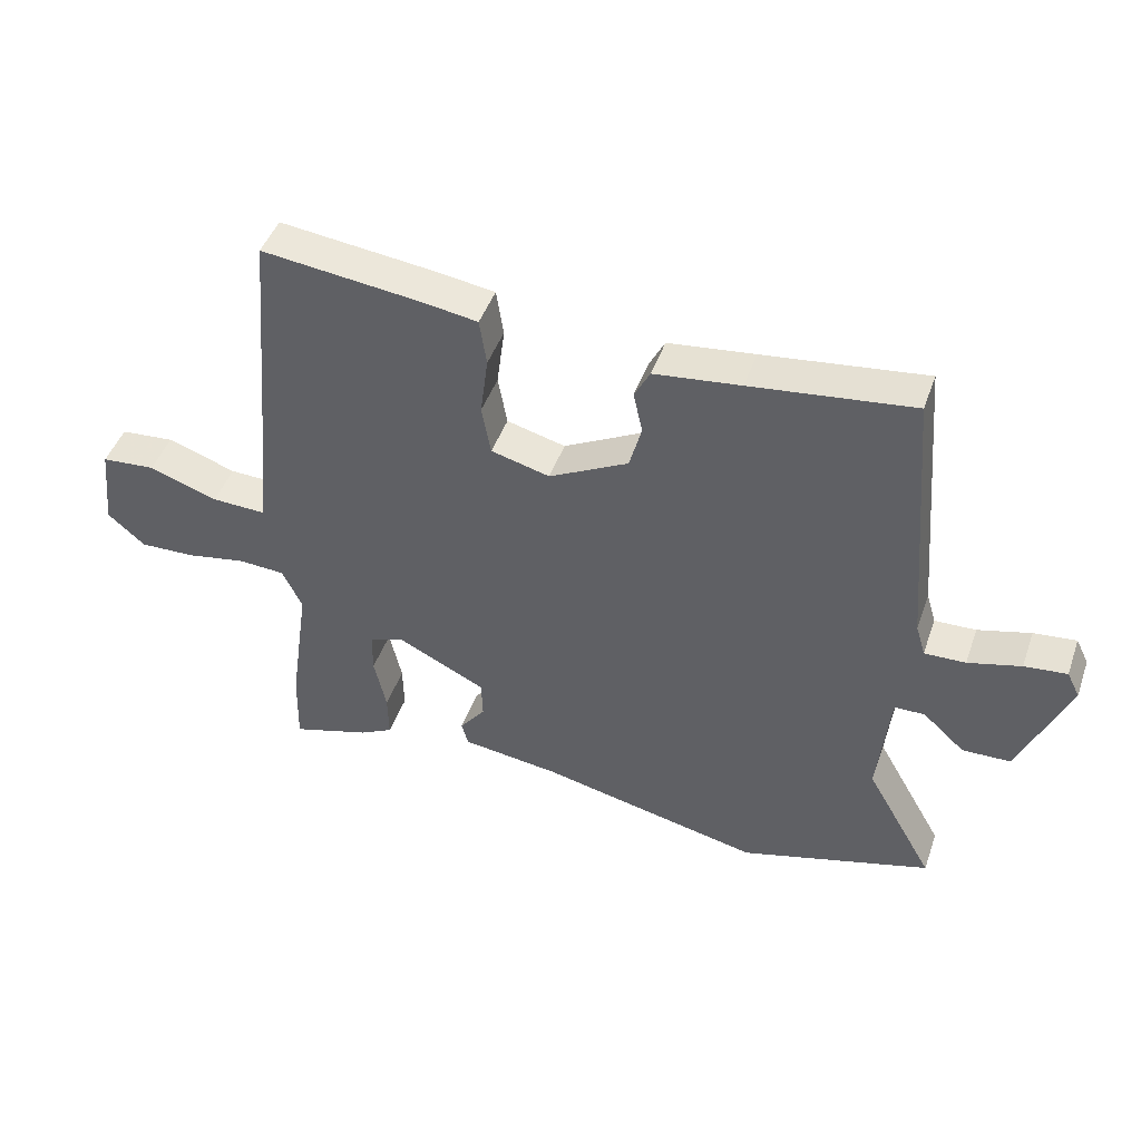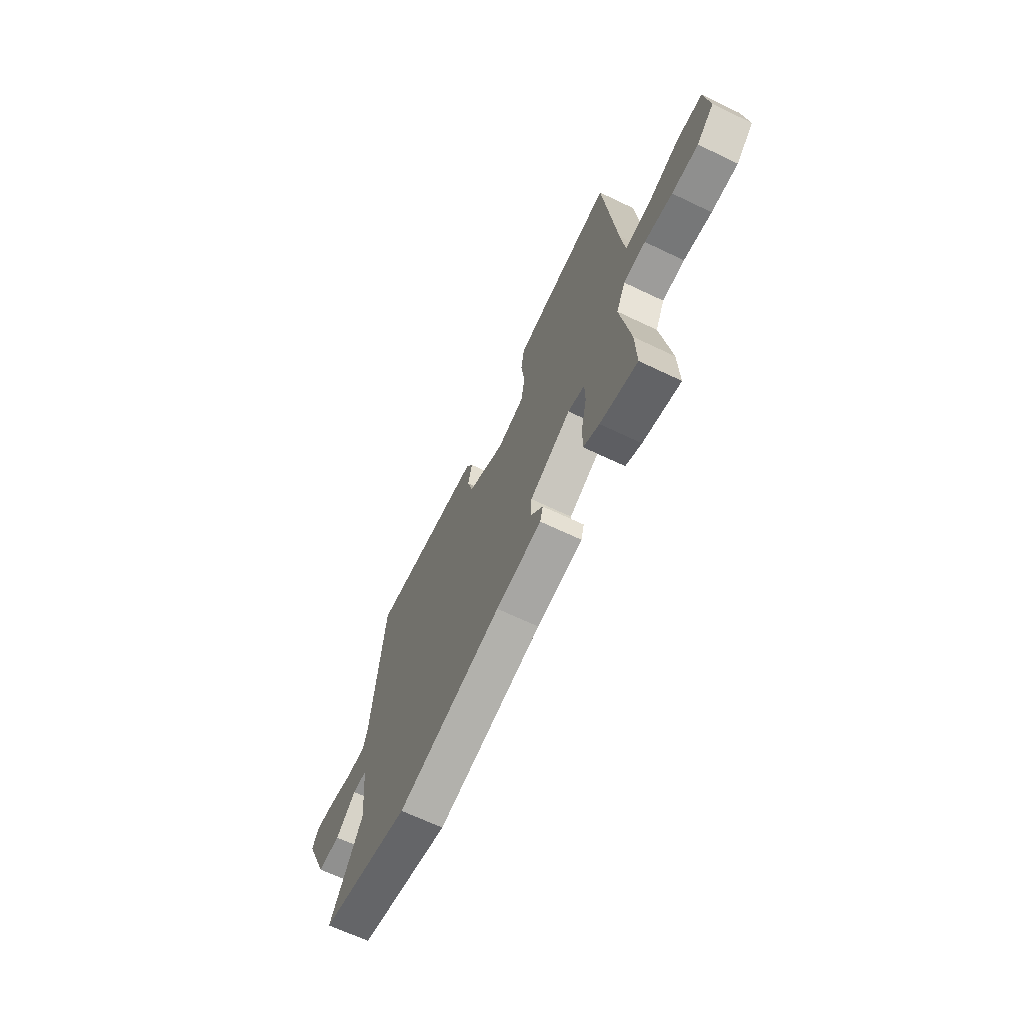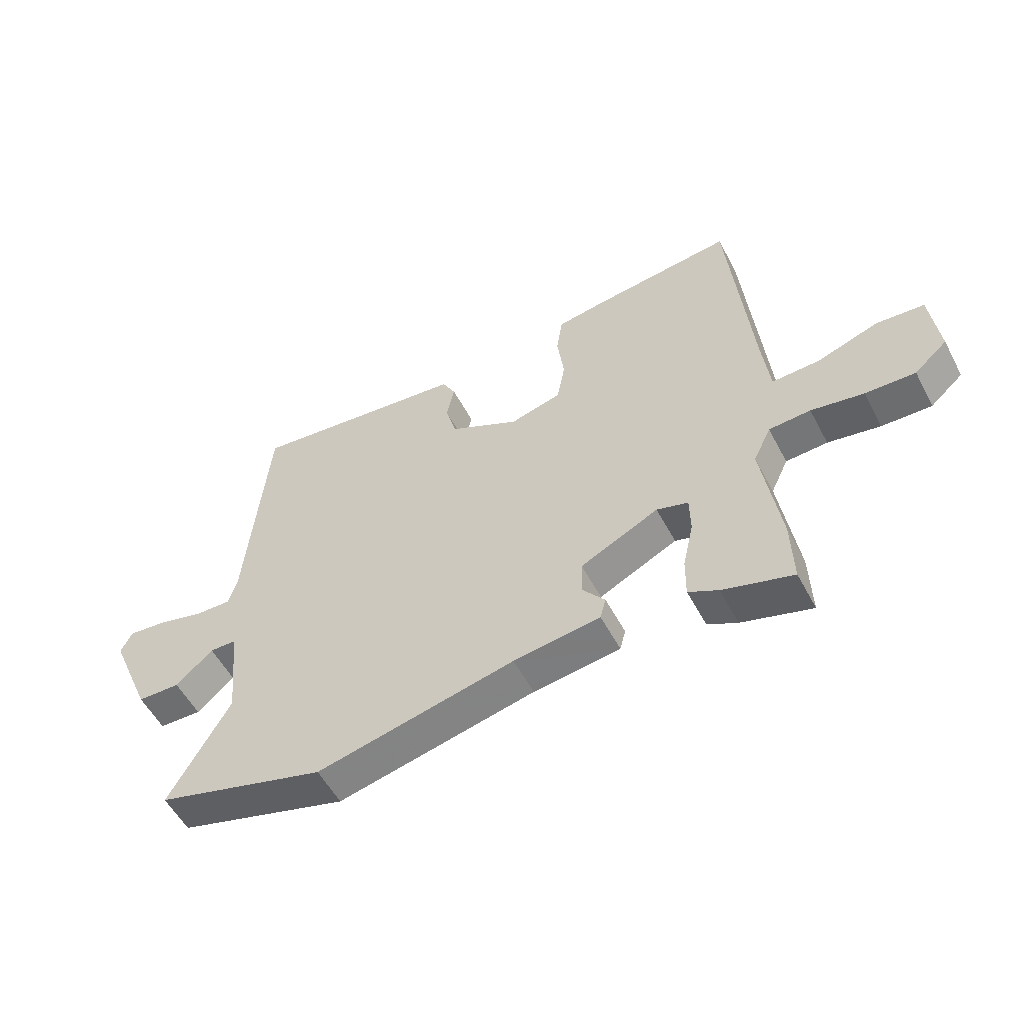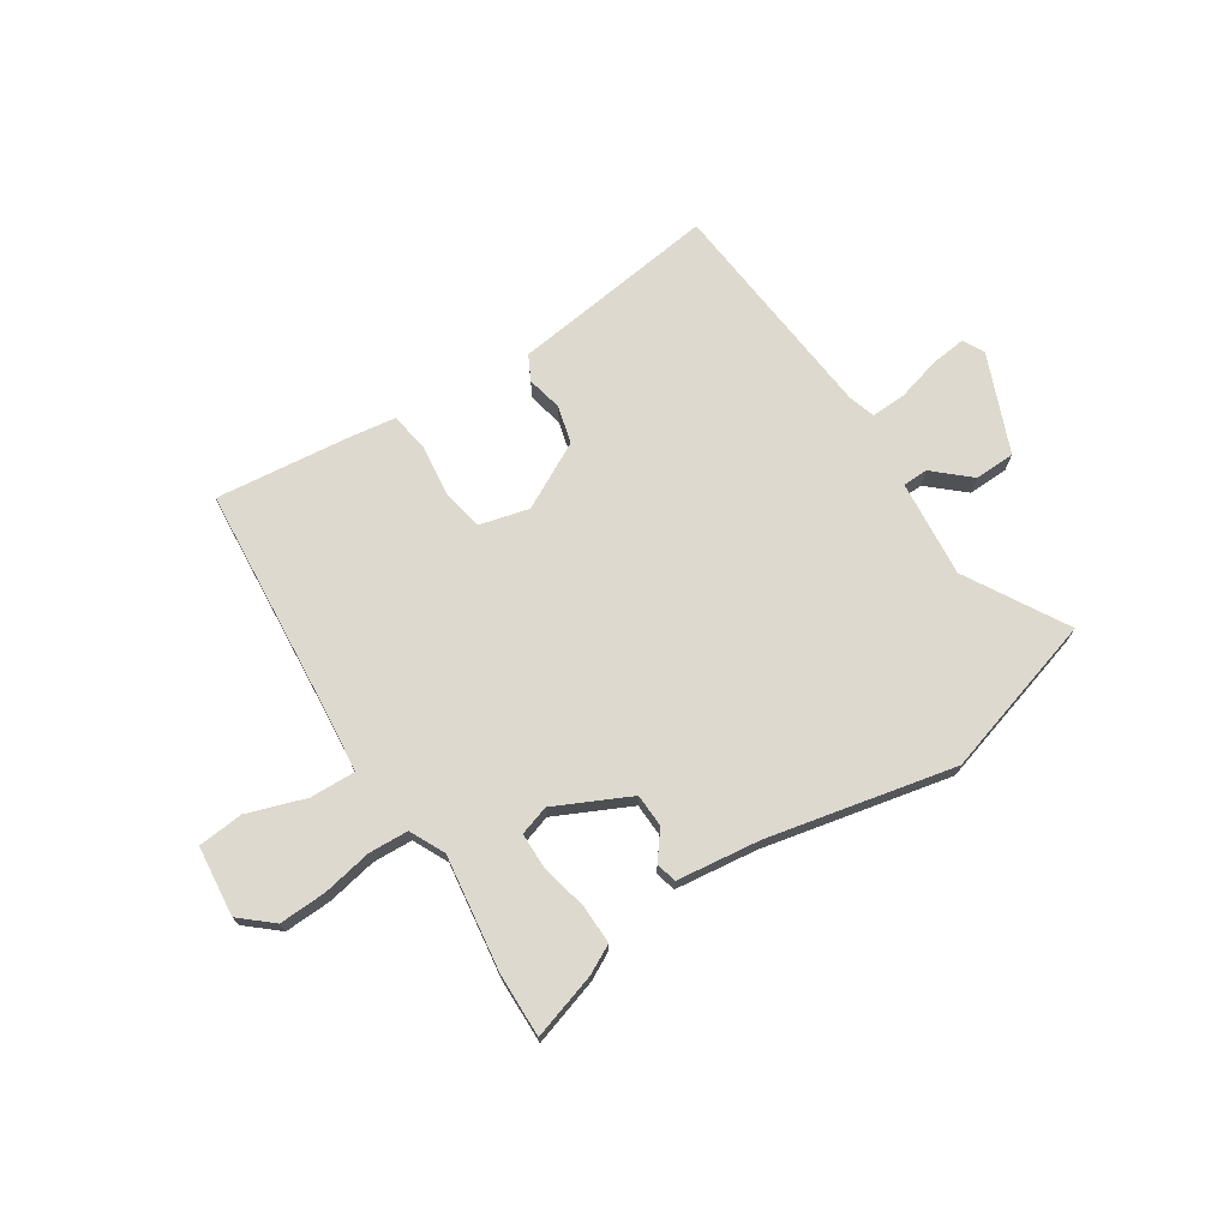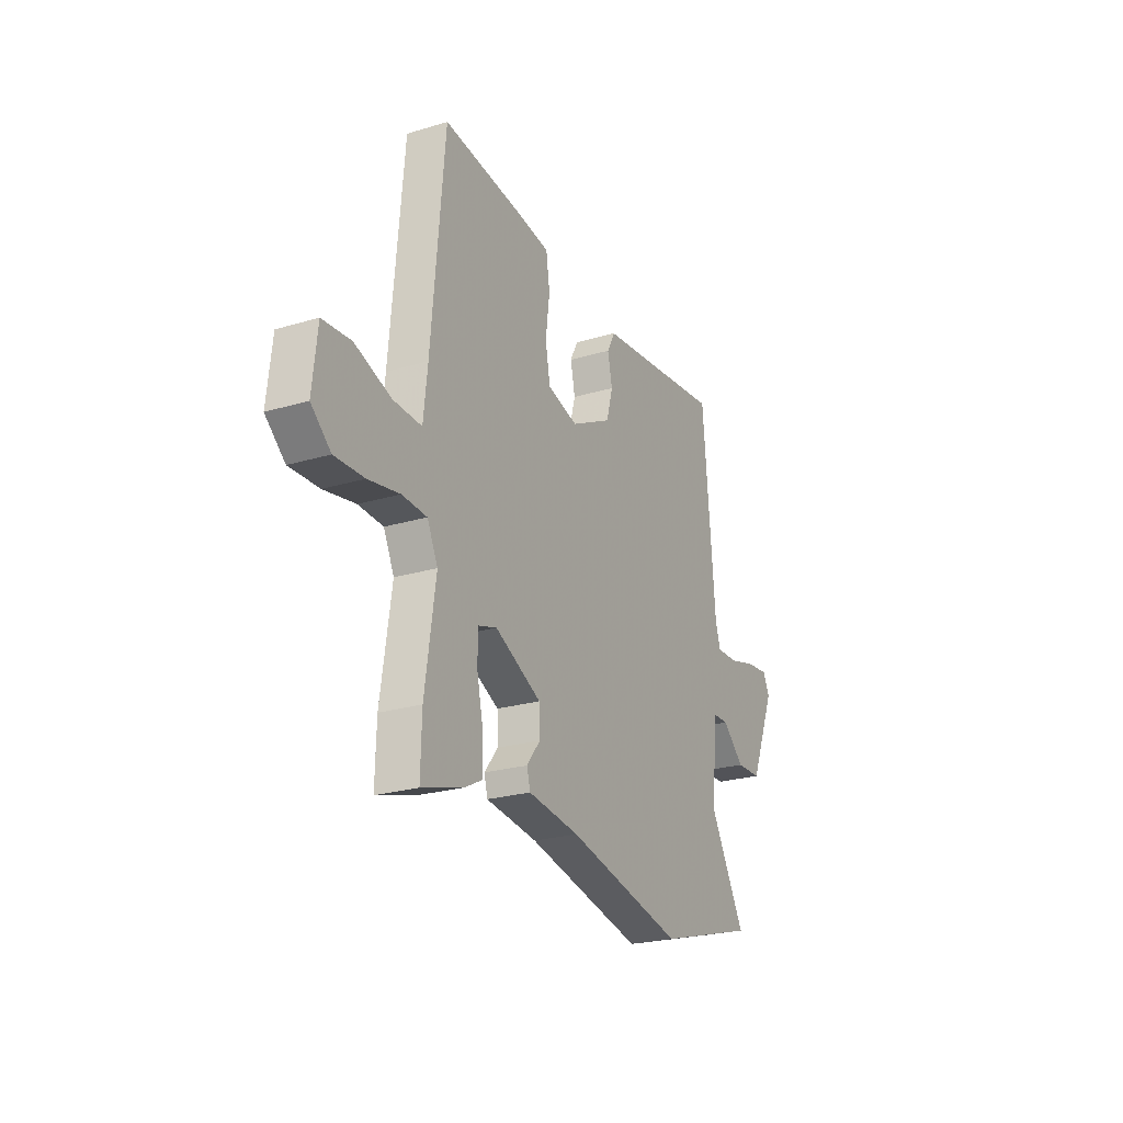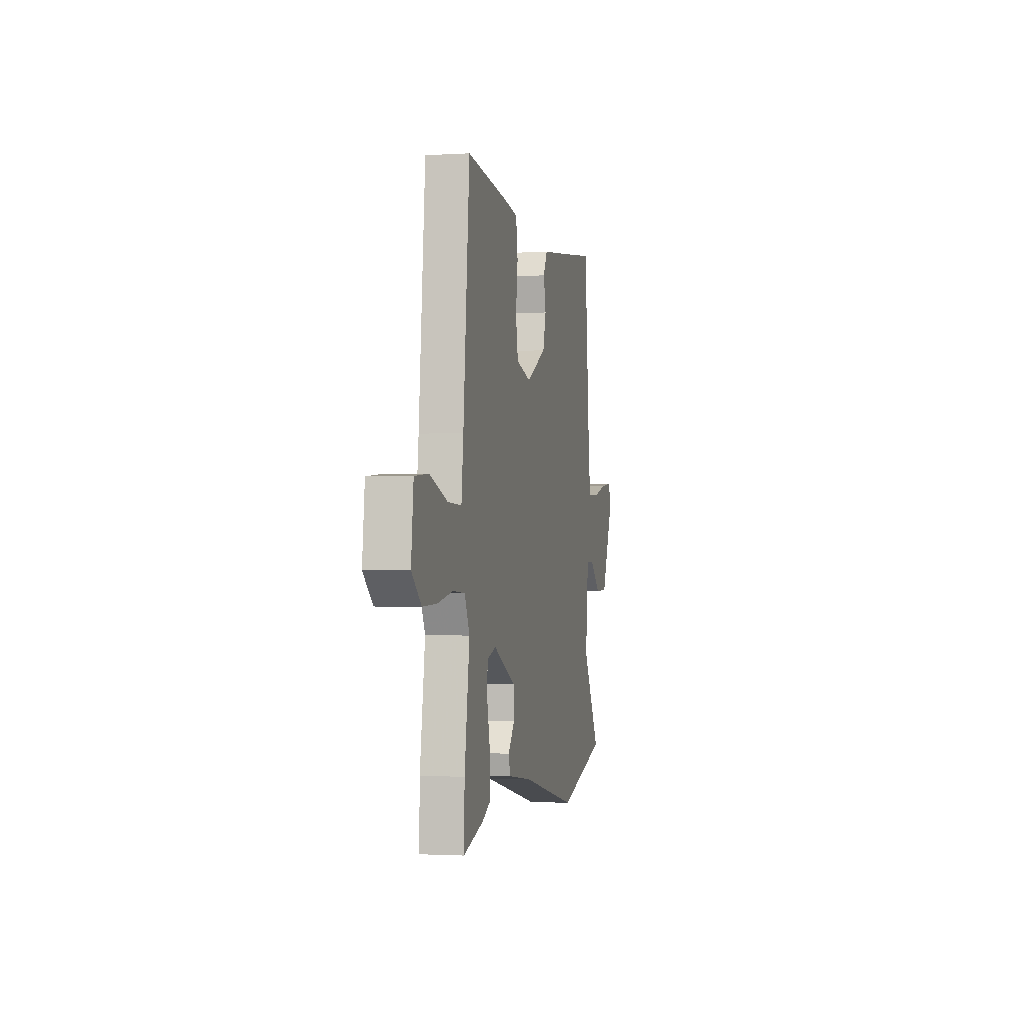
<metadata>
{"format":"obj","ext":"obj","renderer":"f3d","projection":"perspective","resolution":1024,"background":"white","views":[{"elev":45.8,"azim":-161.0,"up":"+Z"},{"elev":-67.1,"azim":64.4,"up":"+Z"},{"elev":-55.0,"azim":27.7,"up":"+Z"},{"elev":71.5,"azim":146.7,"up":"+Y"},{"elev":-24.1,"azim":116.4,"up":"+Z"},{"elev":-1.5,"azim":102.5,"up":"+Z"}]}
</metadata>
<code>
v -0.316 0.07 -0.553
v -0.614 0.07 -0.467
v -0.508 0.07 -0.28
v -0.526 0.07 -0.101
v -0.573 0.07 -0.1
v -0.638 0.07 -0.159
v -0.713 0.07 -0.157
v -0.789 0.07 0.024
v -0.769 0.07 0.064
v -0.703 0.07 0.057
v -0.621 0.07 0.035
v -0.557 0.07 0.033
v -0.542 0.07 0.083
v -0.506 0.07 0.505
v -0.255 0.07 0.474
v -0.121 0.07 0.458
v -0.097 0.07 0.412
v -0.111 0.07 0.347
v -0.092 0.07 0.277
v 0.031 0.07 0.213
v 0.122 0.07 0.237
v 0.136 0.07 0.315
v 0.124 0.07 0.409
v 0.135 0.07 0.482
v 0.22 0.07 0.495
v 0.469 0.07 0.524
v 0.507 0.07 0.092
v 0.519 0.07 -0.018
v 0.603 0.07 -0.015
v 0.71 0.07 0.022
v 0.794 0.07 0.015
v 0.808 0.07 -0.115
v 0.75 0.07 -0.166
v 0.663 0.07 -0.163
v 0.571 0.07 -0.146
v 0.498 0.07 -0.15
v 0.467 0.07 -0.215
v 0.498 0.07 -0.427
v 0.501 0.07 -0.545
v 0.379 0.07 -0.508
v 0.327 0.07 -0.481
v 0.328 0.07 -0.409
v 0.347 0.07 -0.323
v 0.346 0.07 -0.256
v 0.291 0.07 -0.239
v 0.154 0.07 -0.306
v 0.152 0.07 -0.367
v 0.192 0.07 -0.418
v 0.182 0.07 -0.456
v 0.03 0.07 -0.476
v -0.316 0 -0.553
v -0.614 0 -0.467
v -0.508 0 -0.28
v -0.526 0 -0.101
v -0.573 0 -0.1
v -0.638 0 -0.159
v -0.713 0 -0.157
v -0.789 0 0.024
v -0.769 0 0.064
v -0.703 0 0.057
v -0.621 0 0.035
v -0.557 0 0.033
v -0.542 0 0.083
v -0.506 0 0.505
v -0.255 0 0.474
v -0.121 0 0.458
v -0.097 0 0.412
v -0.111 0 0.347
v -0.092 0 0.277
v 0.031 0 0.213
v 0.122 0 0.237
v 0.136 0 0.315
v 0.124 0 0.409
v 0.135 0 0.482
v 0.22 0 0.495
v 0.469 0 0.524
v 0.507 0 0.092
v 0.519 0 -0.018
v 0.603 0 -0.015
v 0.71 0 0.022
v 0.794 0 0.015
v 0.808 0 -0.115
v 0.75 0 -0.166
v 0.663 0 -0.163
v 0.571 0 -0.146
v 0.498 0 -0.15
v 0.467 0 -0.215
v 0.498 0 -0.427
v 0.501 0 -0.545
v 0.379 0 -0.508
v 0.327 0 -0.481
v 0.328 0 -0.409
v 0.347 0 -0.323
v 0.346 0 -0.256
v 0.291 0 -0.239
v 0.154 0 -0.306
v 0.152 0 -0.367
v 0.192 0 -0.418
v 0.182 0 -0.456
v 0.03 0 -0.476
f 47 48 49 50
f 1 2 3
f 50 1 3
f 47 50 3
f 46 47 3
f 45 46 3 4
f 41 42 43
f 40 41 43
f 39 40 43
f 38 39 43
f 37 38 43
f 36 37 43 44
f 33 34 35
f 32 33 35
f 31 32 35
f 30 31 35
f 29 30 35
f 28 29 35 36
f 36 44 45
f 28 36 45
f 27 28 45
f 26 27 45
f 25 26 45
f 24 25 45
f 23 24 45
f 22 23 45
f 15 16 17 18
f 15 18 19
f 14 15 19
f 13 14 19
f 12 13 19 20
f 9 10 11
f 8 9 11
f 7 8 11
f 6 7 11
f 5 6 11
f 4 5 11 12
f 12 20 21
f 4 12 21
f 45 4 21
f 21 22 45
f 100 99 98 97
f 53 52 51
f 53 51 100
f 53 100 97
f 53 97 96
f 54 53 96 95
f 93 92 91
f 93 91 90
f 93 90 89
f 93 89 88
f 93 88 87
f 94 93 87 86
f 85 84 83
f 85 83 82
f 85 82 81
f 85 81 80
f 85 80 79
f 86 85 79 78
f 95 94 86
f 95 86 78
f 95 78 77
f 95 77 76
f 95 76 75
f 95 75 74
f 95 74 73
f 95 73 72
f 68 67 66 65
f 69 68 65
f 69 65 64
f 69 64 63
f 70 69 63 62
f 61 60 59
f 61 59 58
f 61 58 57
f 61 57 56
f 61 56 55
f 62 61 55 54
f 71 70 62
f 71 62 54
f 71 54 95
f 95 72 71
f 1 51 52 2
f 2 52 53 3
f 3 53 54 4
f 4 54 55 5
f 5 55 56 6
f 6 56 57 7
f 7 57 58 8
f 8 58 59 9
f 9 59 60 10
f 10 60 61 11
f 11 61 62 12
f 12 62 63 13
f 13 63 64 14
f 14 64 65 15
f 15 65 66 16
f 16 66 67 17
f 17 67 68 18
f 18 68 69 19
f 19 69 70 20
f 20 70 71 21
f 21 71 72 22
f 22 72 73 23
f 23 73 74 24
f 24 74 75 25
f 25 75 76 26
f 26 76 77 27
f 27 77 78 28
f 28 78 79 29
f 29 79 80 30
f 30 80 81 31
f 31 81 82 32
f 32 82 83 33
f 33 83 84 34
f 34 84 85 35
f 35 85 86 36
f 36 86 87 37
f 37 87 88 38
f 38 88 89 39
f 39 89 90 40
f 40 90 91 41
f 41 91 92 42
f 42 92 93 43
f 43 93 94 44
f 44 94 95 45
f 45 95 96 46
f 46 96 97 47
f 47 97 98 48
f 48 98 99 49
f 49 99 100 50
f 50 100 51 1

</code>
